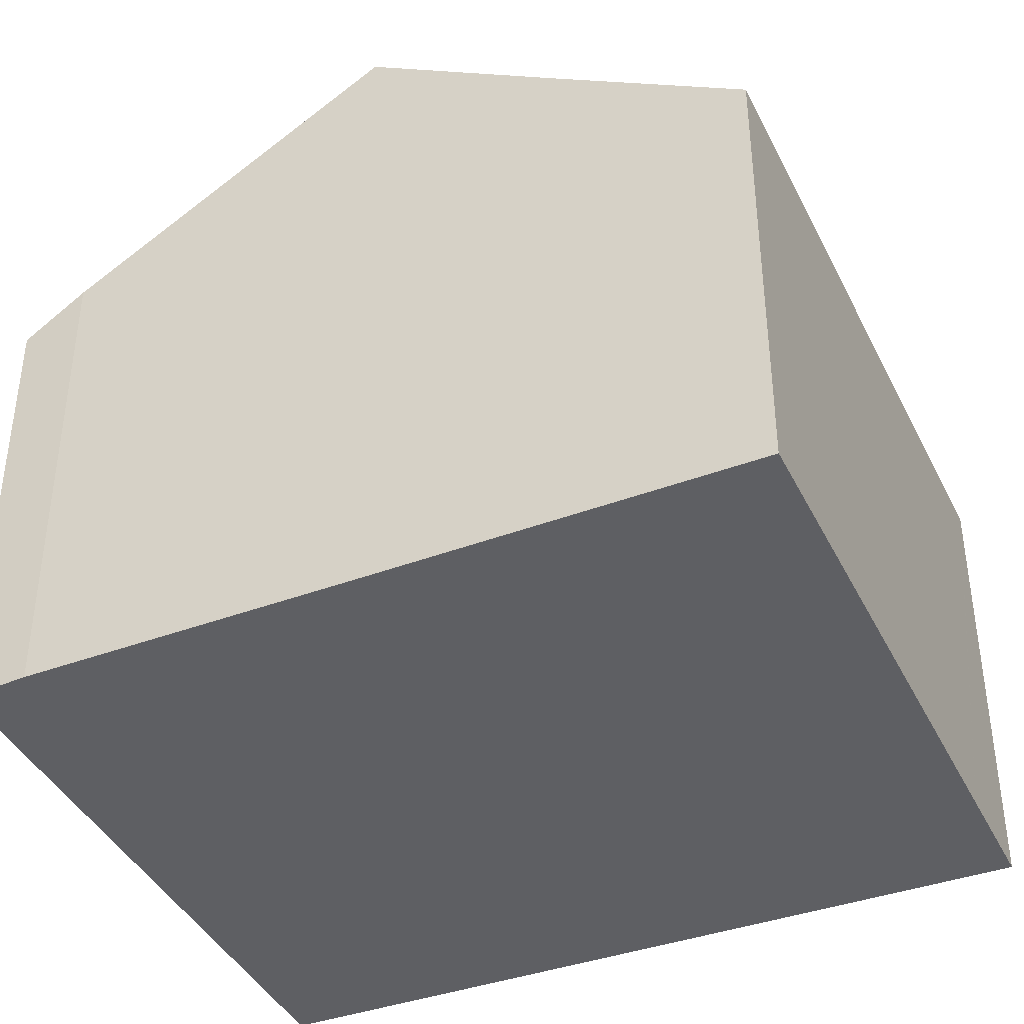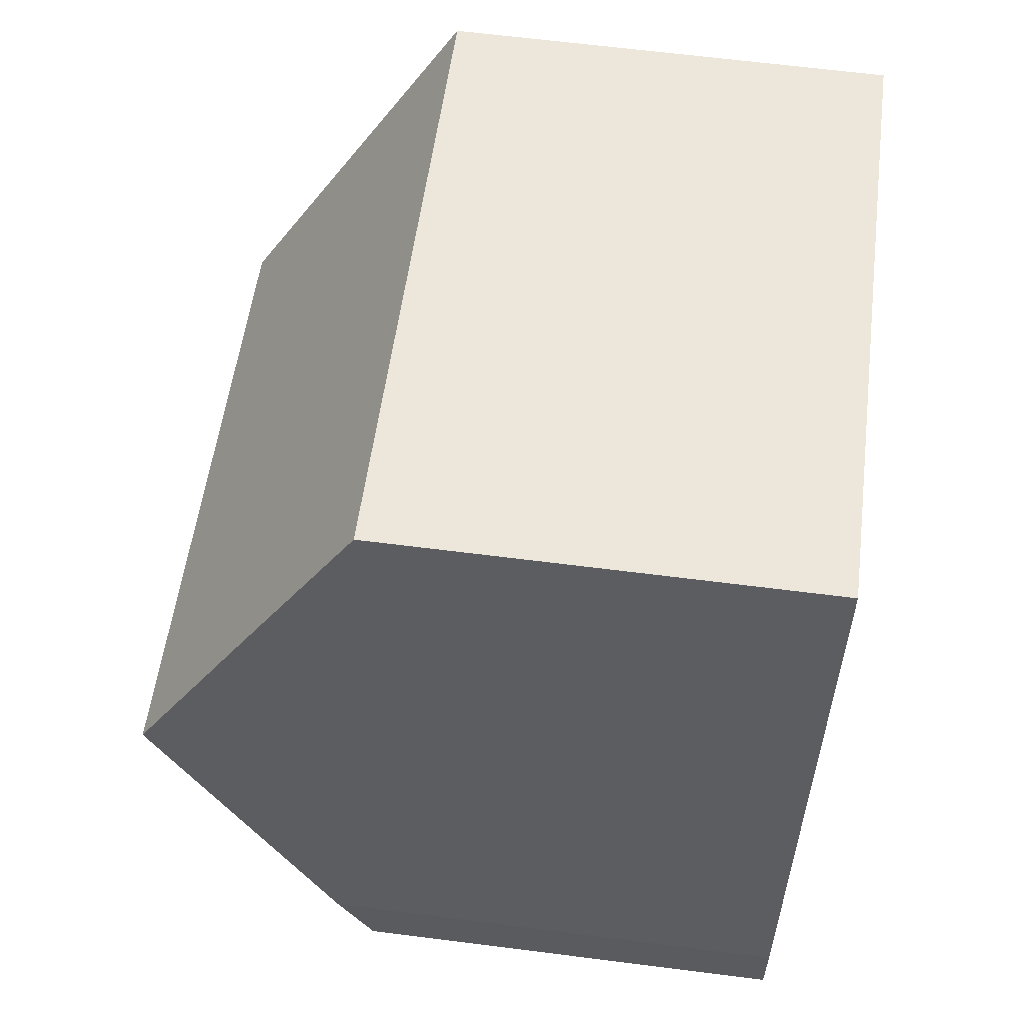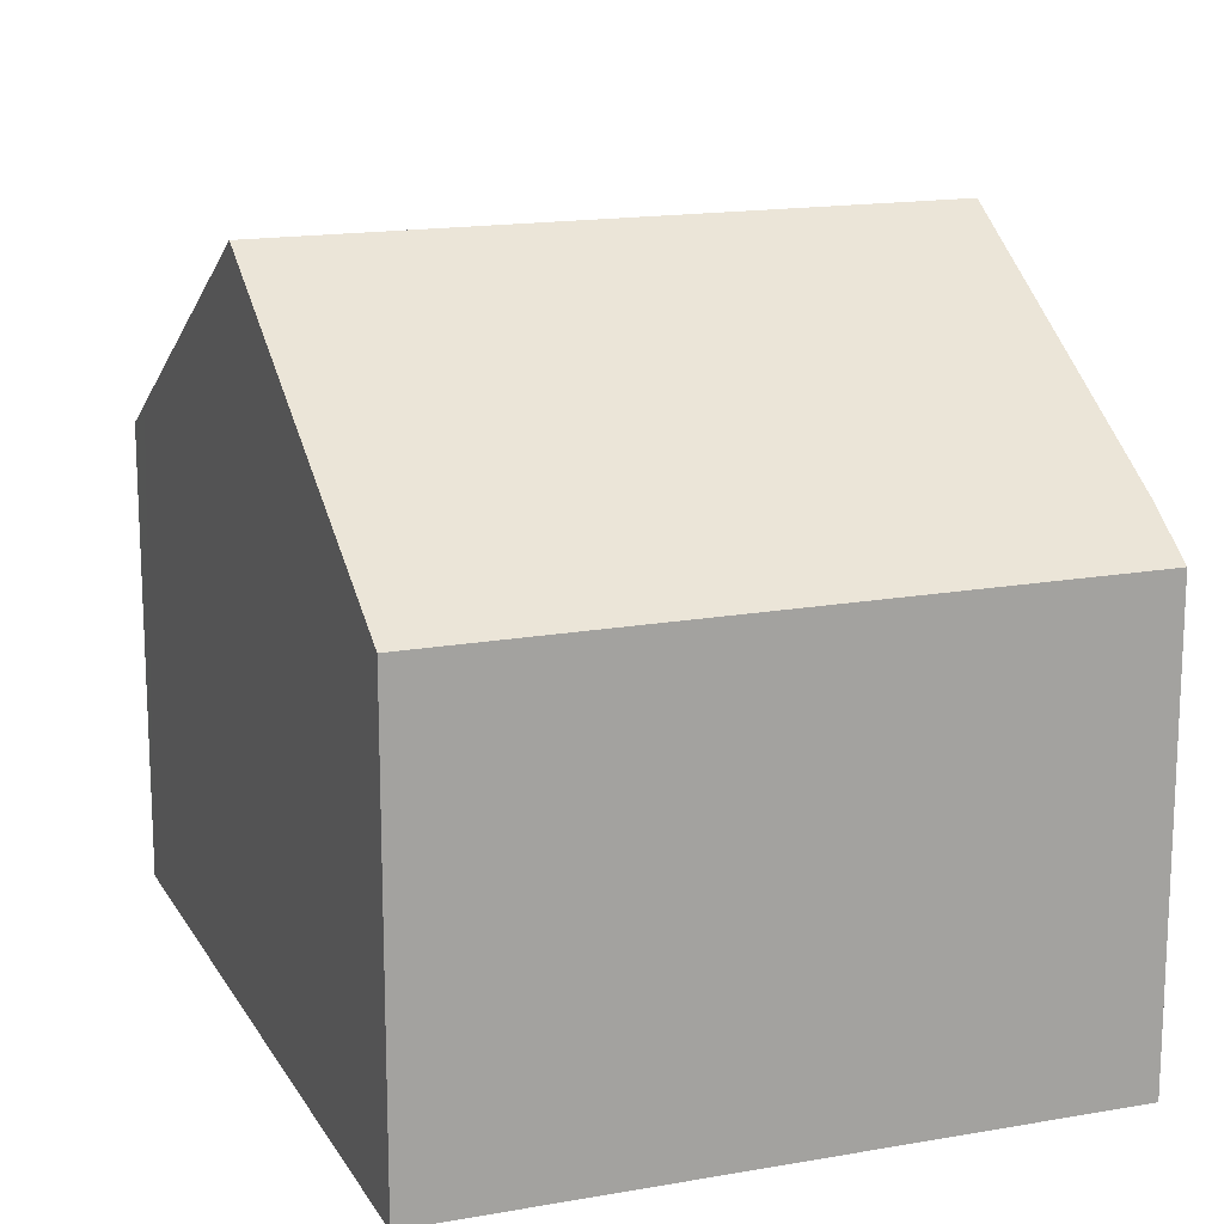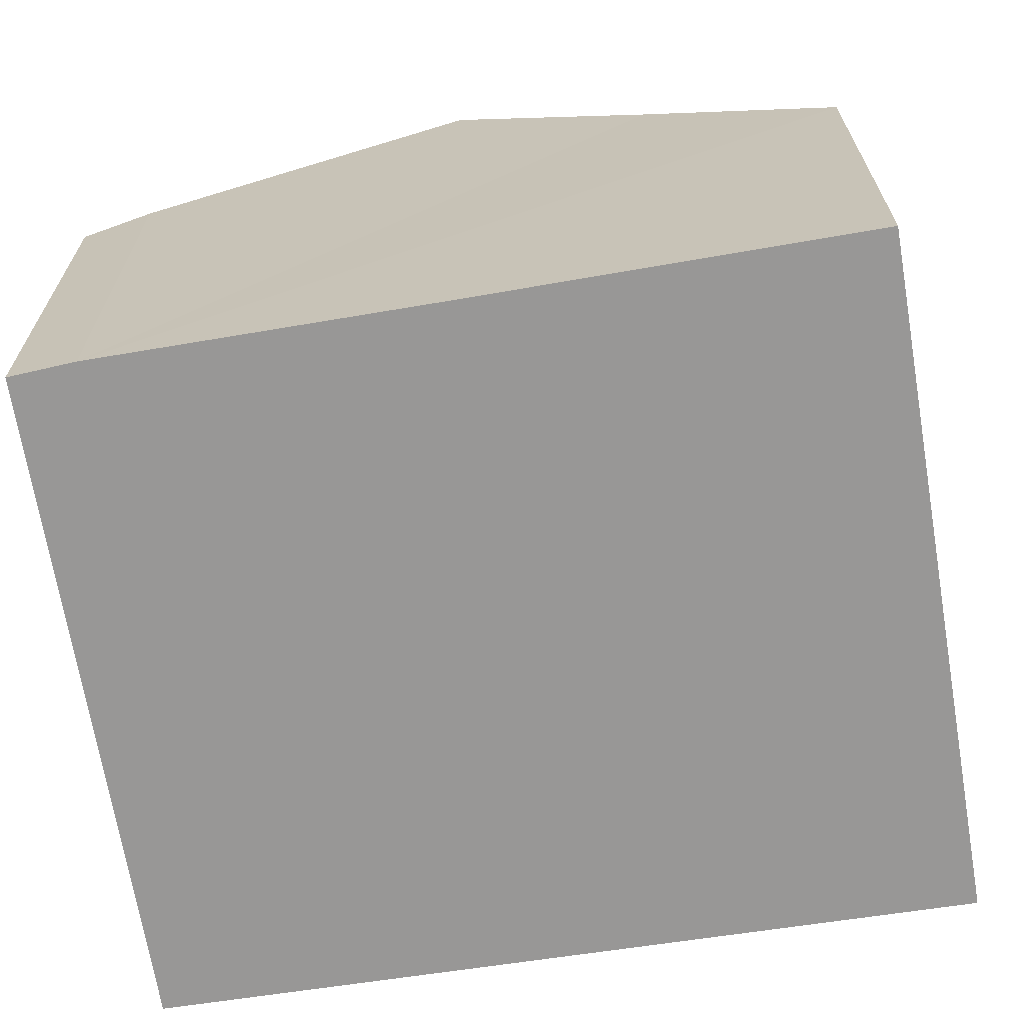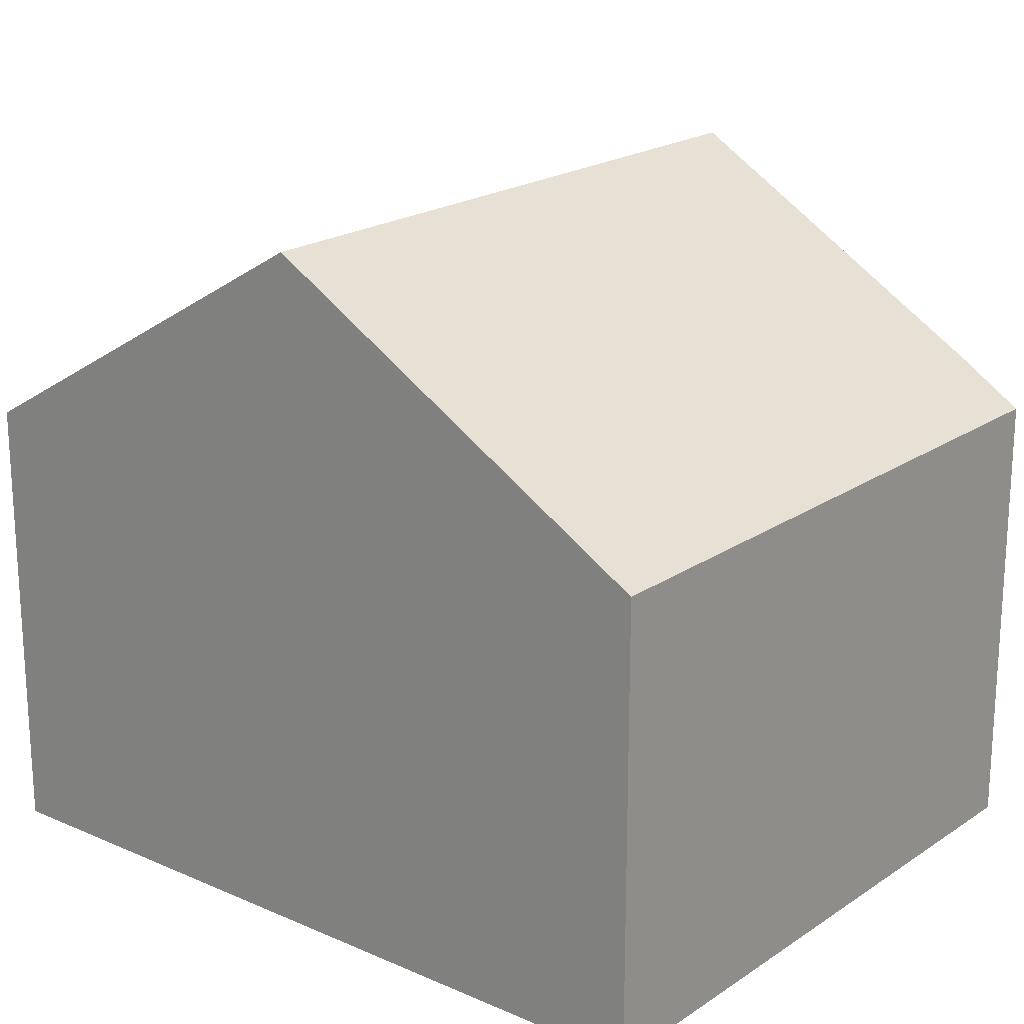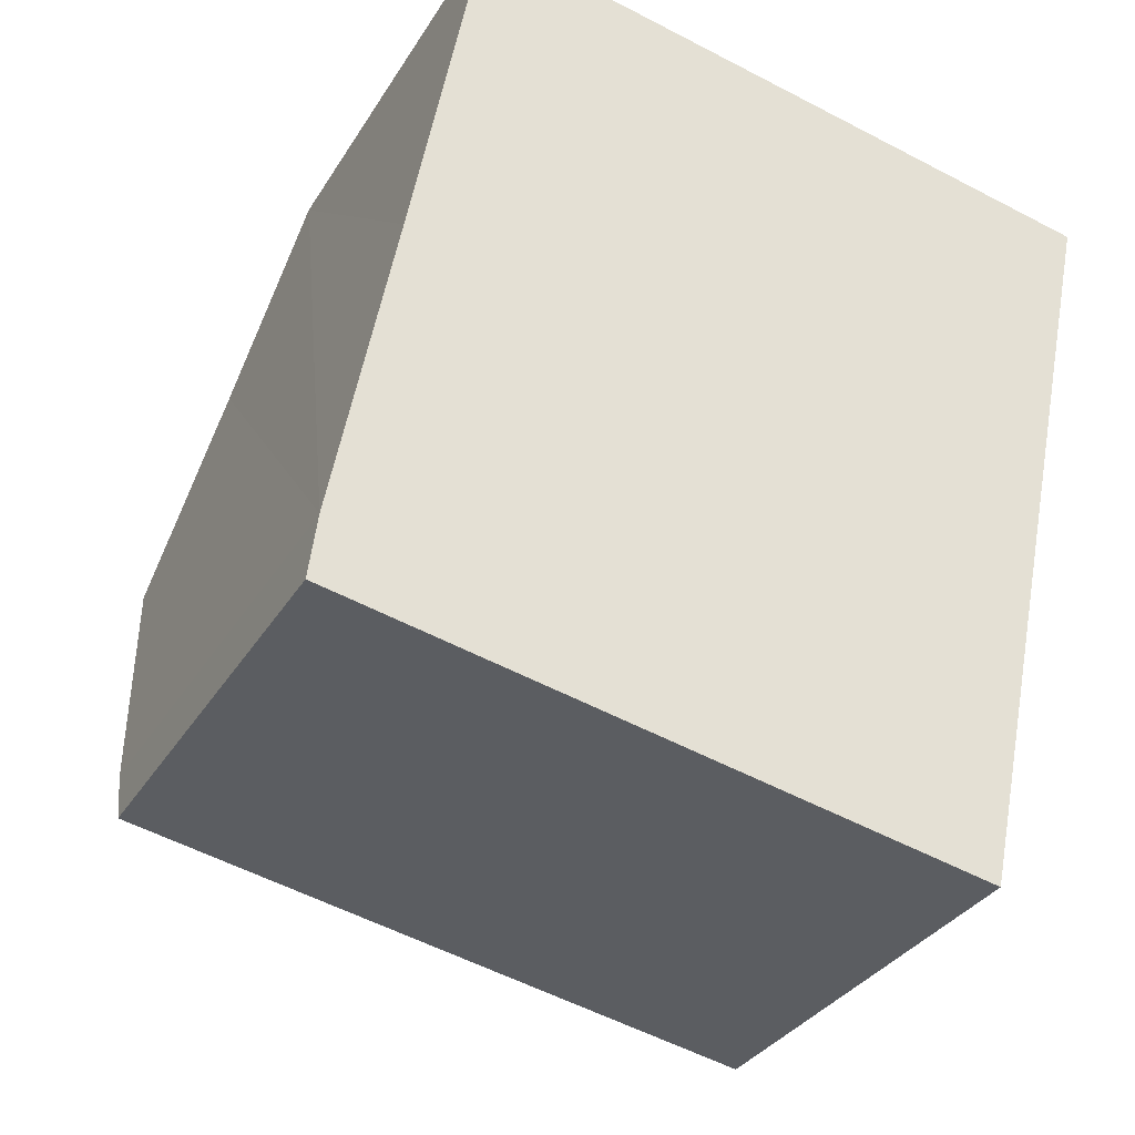
<metadata>
{"format":"obj","ext":"obj","renderer":"f3d","projection":"perspective","resolution":1024,"background":"white","views":[{"elev":-40.7,"azim":-54.6,"up":"+Y"},{"elev":64.4,"azim":-82.7,"up":"+Z"},{"elev":16.2,"azim":171.1,"up":"+Y"},{"elev":-68.3,"azim":-69.5,"up":"+Y"},{"elev":20.4,"azim":140.7,"up":"+Y"},{"elev":-32.7,"azim":-26.7,"up":"+Z"}]}
</metadata>
<code>
v  8.212 6.948 -1.619
v  10.02 7.467 -1.071
v  9.832 6.943 -1.939
v  3.578 6.96 -0.705
v  0.634 6.967 -0.125
v  0 6.969 4.267e-16
v  0.129 7.557 0.989
v  11.09 10.53 3.995
v  0.236 7.894 1.549
v  1.076 10.53 5.924
v  12.2 7.363 9.234
v  12.32 6.953 9.916
v  12.34 6.953 9.913
v  10.49 6.952 10.27
v  2.193 6.953 11.87
v  1.657 8.707 8.948
v  12.34 -6.07e-16 9.913
v  12.2 -5.654e-16 9.234
v  11.09 -2.446e-16 3.995
v  9.832 1.187e-16 -1.939
v  10.02 6.558e-17 -1.071
v  8.212 9.914e-17 -1.619
v  3.578 4.317e-17 -0.705
v  0.634 7.654e-18 -0.125
v  0 0 0
v  0.129 -6.056e-17 0.989
v  0.236 -9.485e-17 1.549
v  1.076 -3.627e-16 5.924
v  2.193 -7.267e-16 11.87
v  1.657 -5.479e-16 8.948
v  10.49 -6.288e-16 10.27
v  12.32 -6.072e-16 9.916
g defaultobject
f 1 2 3
f 2 1 4
f 2 4 5
f 2 5 6
f 2 6 7
f 2 7 8
f 8 7 9
f 8 9 10
f 11 12 13
f 12 11 14
f 14 11 15
f 15 11 16
f 16 11 8
f 16 8 10
f 17 11 13
f 11 17 8
f 8 17 2
f 2 17 18
f 2 18 19
f 2 19 3
f 3 19 20
f 20 19 21
f 20 1 3
f 1 20 4
f 4 20 5
f 5 20 22
f 5 22 23
f 5 23 6
f 6 23 24
f 6 24 25
f 6 26 7
f 26 6 25
f 26 9 7
f 9 26 10
f 10 26 16
f 16 26 15
f 15 26 27
f 15 27 28
f 15 28 29
f 29 28 30
f 29 14 15
f 14 29 31
f 14 31 12
f 12 31 13
f 13 31 17
f 17 31 32
f 32 18 17
f 18 32 31
f 18 31 19
f 19 31 29
f 19 29 21
f 21 29 30
f 21 30 28
f 21 28 20
f 20 28 22
f 22 28 23
f 23 28 27
f 23 27 24
f 24 27 26
f 24 26 25

</code>
